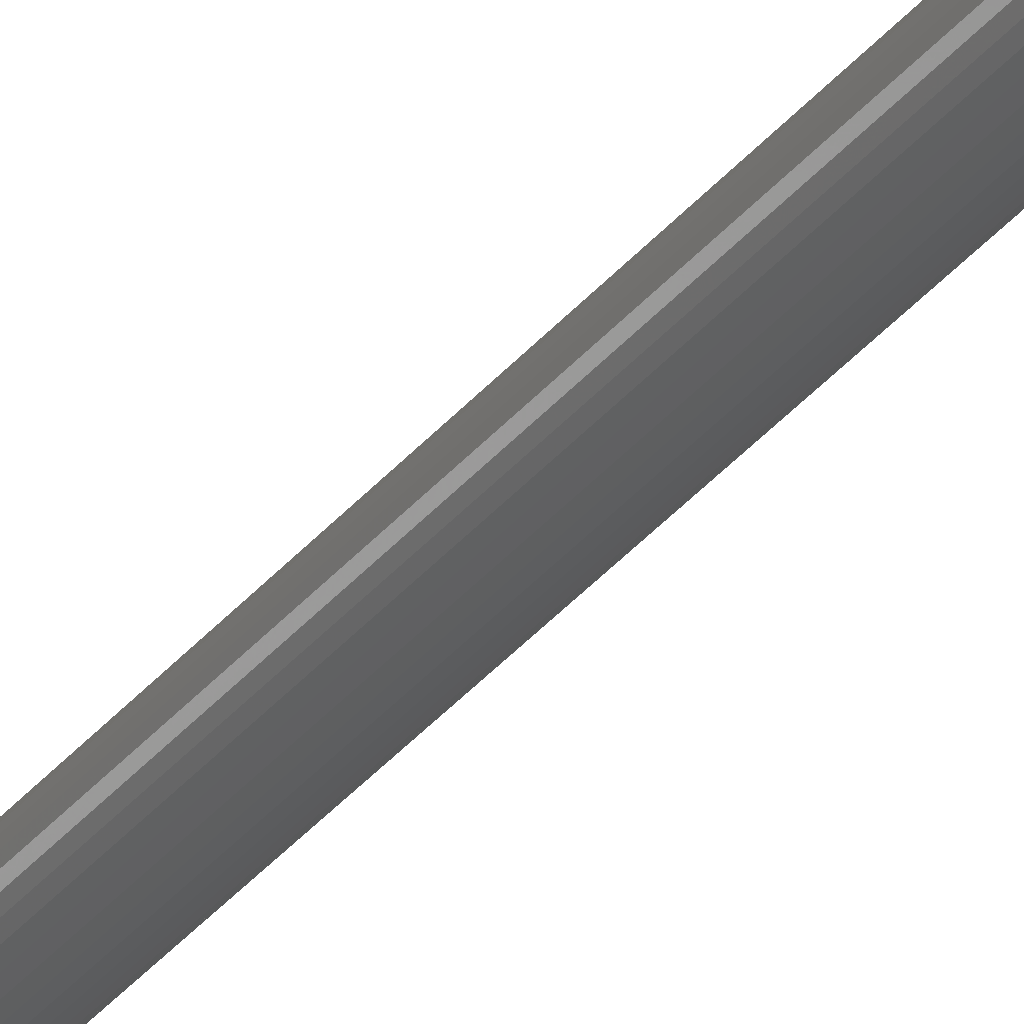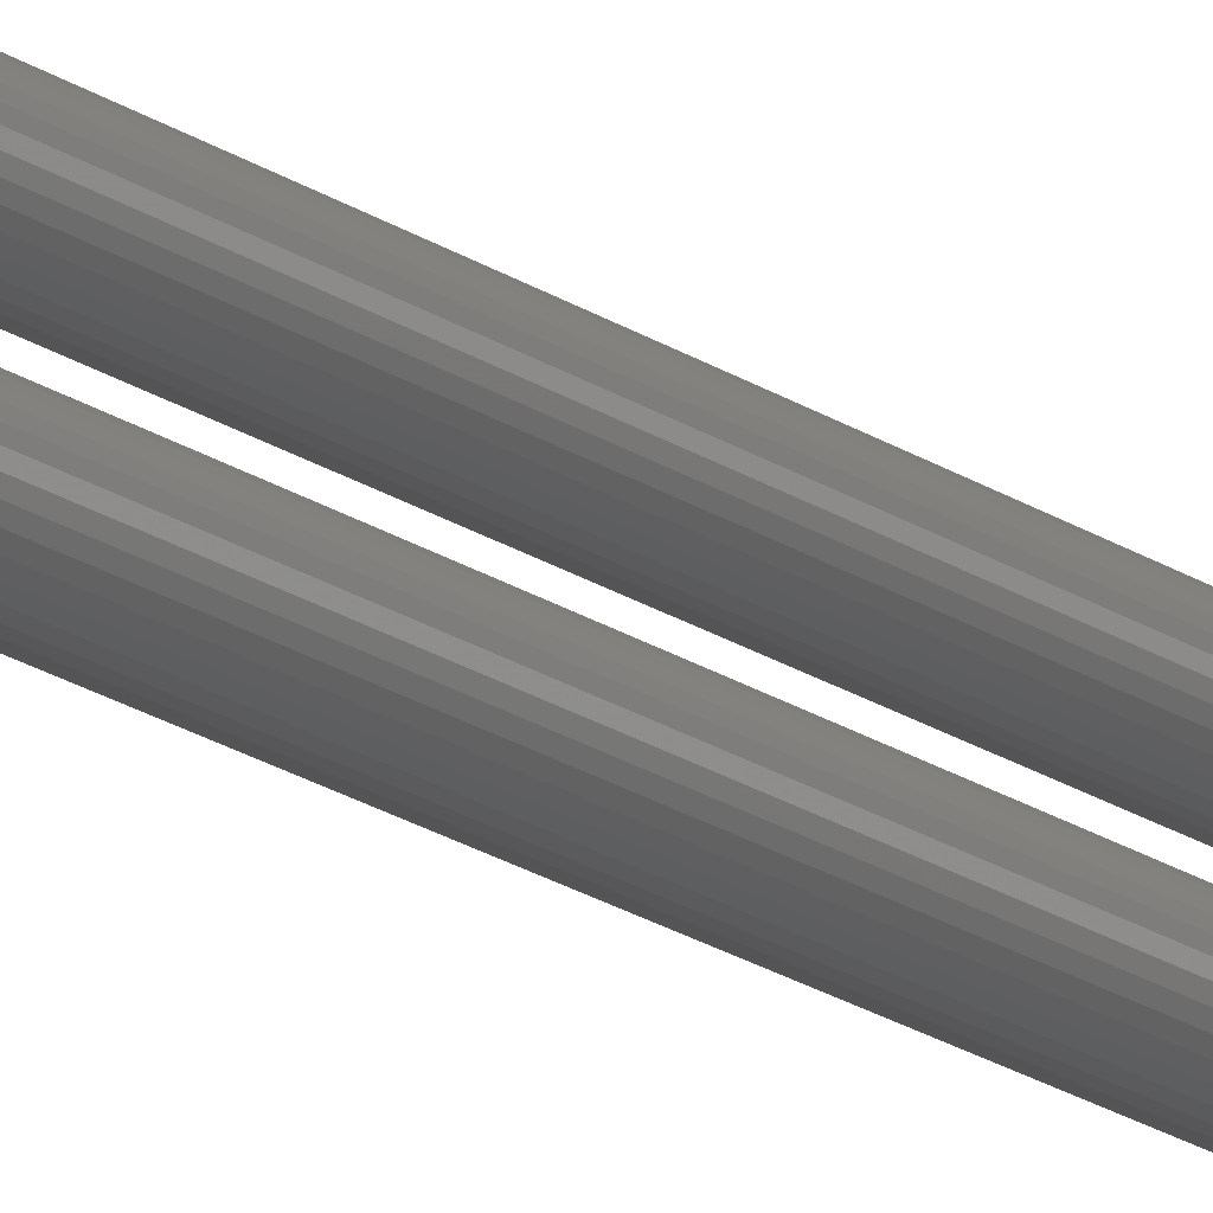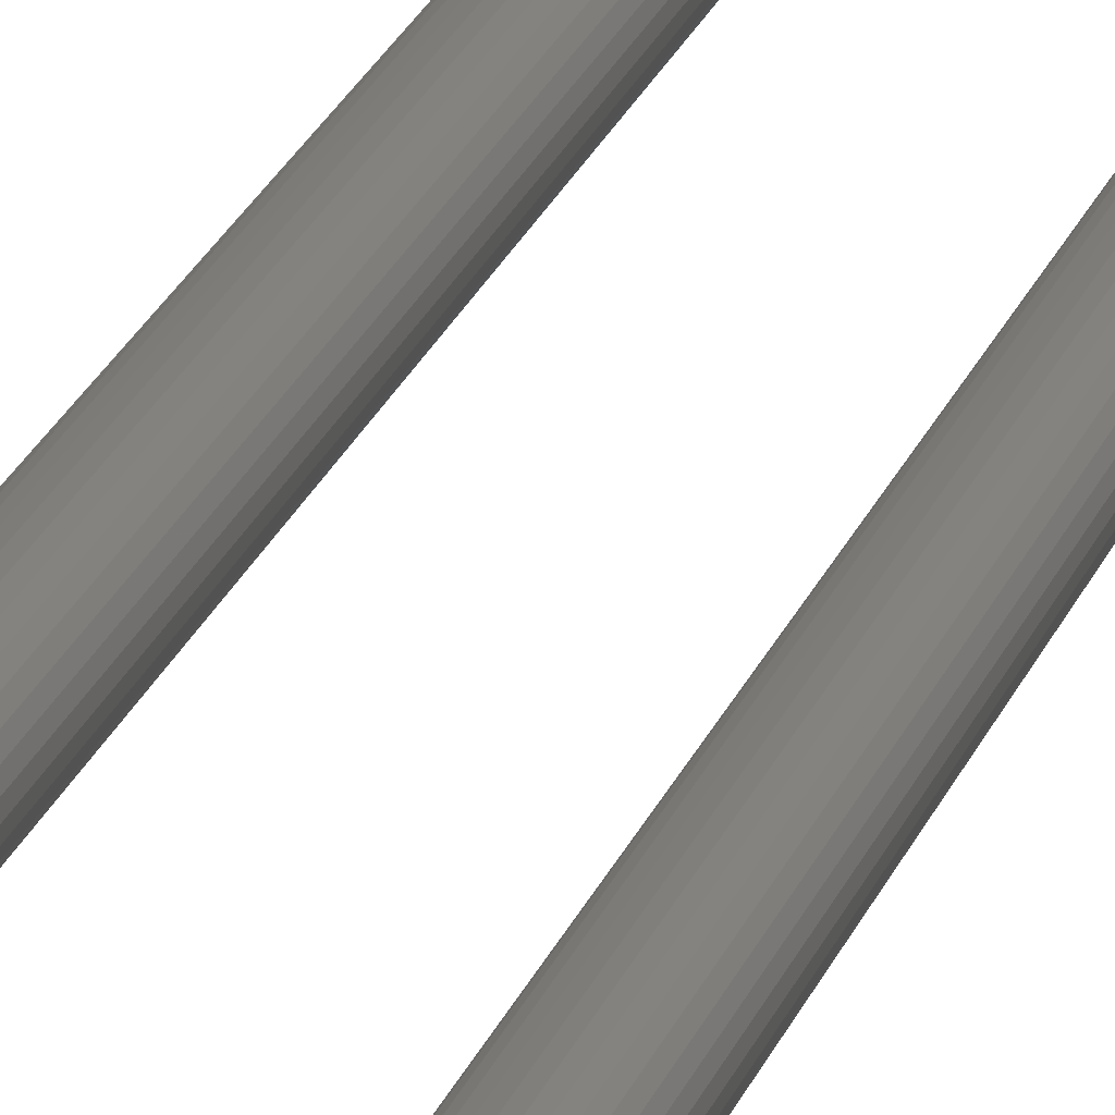
<metadata>
{"format":"stl","ext":"stl","renderer":"f3d","projection":"perspective","resolution":1024,"background":"white","views":[{"elev":-31.1,"azim":-30.5,"up":"+Y"},{"elev":-15.4,"azim":-148.1,"up":"+Y"},{"elev":11.0,"azim":-171.6,"up":"+Y"}]}
</metadata>
<code>
# stl→obj: 128 verts, 248 faces
v -0.06177 -0.04631 -0.75
v -0.07852 -0.04631 -0.75
v -0.06357 -0.04484 -0.75
v -0.07999 -0.04811 -0.75
v -0.0603 -0.04811 -0.75
v -0.08109 -0.05016 -0.75
v -0.05921 -0.05016 -0.75
v -0.0603 -0.06127 -0.75
v -0.07999 -0.06127 -0.75
v -0.05921 -0.05922 -0.75
v -0.07852 -0.06306 -0.75
v -0.06177 -0.06306 -0.75
v -0.07673 -0.06453 -0.75
v -0.07673 -0.04484 -0.75
v -0.07468 -0.04375 -0.75
v -0.07246 -0.04307 -0.75
v -0.07015 -0.04285 -0.75
v -0.06784 -0.04307 -0.75
v -0.06562 -0.04375 -0.75
v -0.06357 -0.06453 -0.75
v -0.06562 -0.06563 -0.75
v -0.06784 -0.0663 -0.75
v -0.07015 -0.06653 -0.75
v -0.07246 -0.0663 -0.75
v -0.07468 -0.06563 -0.75
v -0.08109 -0.05922 -0.75
v -0.08176 -0.057 -0.75
v -0.05853 -0.057 -0.75
v -0.08199 -0.05469 -0.75
v -0.05831 -0.05469 -0.75
v -0.08176 -0.05238 -0.75
v -0.05853 -0.05238 -0.75
v -0.06357 -0.04484 0.75
v -0.07852 -0.04631 0.75
v -0.06177 -0.04631 0.75
v -0.07999 -0.04811 0.75
v -0.0603 -0.04811 0.75
v -0.08109 -0.05016 0.75
v -0.05921 -0.05016 0.75
v -0.05921 -0.05922 0.75
v -0.07999 -0.06127 0.75
v -0.0603 -0.06127 0.75
v -0.07852 -0.06306 0.75
v -0.06177 -0.06306 0.75
v -0.07673 -0.06453 0.75
v -0.07673 -0.04484 0.75
v -0.06562 -0.04375 0.75
v -0.06784 -0.04307 0.75
v -0.07015 -0.04285 0.75
v -0.07246 -0.04307 0.75
v -0.07468 -0.04375 0.75
v -0.06357 -0.06453 0.75
v -0.07468 -0.06563 0.75
v -0.07246 -0.0663 0.75
v -0.07015 -0.06653 0.75
v -0.06784 -0.0663 0.75
v -0.06562 -0.06563 0.75
v -0.05853 -0.05238 0.75
v -0.08176 -0.05238 0.75
v -0.05831 -0.05469 0.75
v -0.08199 -0.05469 0.75
v -0.05853 -0.057 0.75
v -0.08176 -0.057 0.75
v -0.08109 -0.05922 0.75
v -0.0149 0.008374 -0.375
v -0.03165 0.008374 -0.375
v -0.01669 0.009846 -0.375
v -0.03312 0.006579 -0.375
v -0.01343 0.006579 -0.375
v -0.03421 0.004532 -0.375
v -0.01233 0.004532 -0.375
v -0.01343 -0.006579 -0.375
v -0.03312 -0.006579 -0.375
v -0.01233 -0.004532 -0.375
v -0.03165 -0.008374 -0.375
v -0.0149 -0.008374 -0.375
v -0.02985 -0.009846 -0.375
v -0.02985 0.009846 -0.375
v -0.0278 0.01094 -0.375
v -0.02558 0.01161 -0.375
v -0.02327 0.01184 -0.375
v -0.02096 0.01161 -0.375
v -0.01874 0.01094 -0.375
v -0.01669 -0.009846 -0.375
v -0.01874 -0.01094 -0.375
v -0.02096 -0.01161 -0.375
v -0.02327 -0.01184 -0.375
v -0.02558 -0.01161 -0.375
v -0.0278 -0.01094 -0.375
v -0.03421 -0.004532 -0.375
v -0.03489 -0.00231 -0.375
v -0.01166 -0.00231 -0.375
v -0.03512 1.45e-18 -0.375
v -0.01143 0 -0.375
v -0.03489 0.00231 -0.375
v -0.01166 0.00231 -0.375
v -0.01669 0.009846 0.375
v -0.03165 0.008374 0.375
v -0.0149 0.008374 0.375
v -0.03312 0.006579 0.375
v -0.01343 0.006579 0.375
v -0.03421 0.004532 0.375
v -0.01233 0.004532 0.375
v -0.01233 -0.004532 0.375
v -0.03312 -0.006579 0.375
v -0.01343 -0.006579 0.375
v -0.03165 -0.008374 0.375
v -0.0149 -0.008374 0.375
v -0.02985 -0.009846 0.375
v -0.02985 0.009846 0.375
v -0.01874 0.01094 0.375
v -0.02096 0.01161 0.375
v -0.02327 0.01184 0.375
v -0.02558 0.01161 0.375
v -0.0278 0.01094 0.375
v -0.01669 -0.009846 0.375
v -0.0278 -0.01094 0.375
v -0.02558 -0.01161 0.375
v -0.02327 -0.01184 0.375
v -0.02096 -0.01161 0.375
v -0.01874 -0.01094 0.375
v -0.01166 0.00231 0.375
v -0.03489 0.00231 0.375
v -0.01143 0 0.375
v -0.03512 1.45e-18 0.375
v -0.01166 -0.00231 0.375
v -0.03489 -0.00231 0.375
v -0.03421 -0.004532 0.375
f 1 2 3
f 1 4 2
f 5 4 1
f 6 4 5
f 7 6 5
f 8 9 10
f 11 9 8
f 12 11 8
f 12 13 11
f 14 15 16
f 14 16 17
f 14 17 18
f 14 18 19
f 14 19 3
f 14 3 2
f 20 21 22
f 20 22 23
f 20 23 24
f 20 24 25
f 20 25 13
f 20 13 12
f 9 26 10
f 10 26 27
f 10 27 28
f 28 27 29
f 28 29 30
f 30 29 31
f 30 31 32
f 32 31 6
f 32 6 7
f 33 34 35
f 34 36 35
f 35 36 37
f 37 36 38
f 37 38 39
f 40 41 42
f 42 41 43
f 42 43 44
f 43 45 44
f 46 34 33
f 46 33 47
f 46 47 48
f 46 48 49
f 46 49 50
f 46 50 51
f 52 44 45
f 52 45 53
f 52 53 54
f 52 54 55
f 52 55 56
f 52 56 57
f 39 38 58
f 58 38 59
f 58 59 60
f 60 59 61
f 60 61 62
f 62 61 63
f 62 63 40
f 40 63 64
f 40 64 41
f 30 60 28
f 28 60 62
f 28 62 10
f 10 62 40
f 10 40 8
f 8 40 42
f 8 42 12
f 12 42 44
f 12 44 20
f 20 44 52
f 20 52 21
f 21 52 57
f 21 57 22
f 22 57 56
f 22 56 23
f 23 56 55
f 23 55 24
f 24 55 54
f 24 54 25
f 25 54 53
f 25 53 13
f 13 53 45
f 13 45 11
f 11 45 43
f 11 43 9
f 9 43 41
f 9 41 26
f 26 41 64
f 26 64 27
f 27 64 63
f 27 63 29
f 29 63 61
f 29 61 31
f 31 61 59
f 31 59 6
f 6 59 38
f 6 38 4
f 4 38 36
f 4 36 2
f 2 36 34
f 2 34 14
f 14 34 46
f 14 46 15
f 15 46 51
f 15 51 16
f 16 51 50
f 16 50 17
f 17 50 49
f 17 49 18
f 18 49 48
f 18 48 19
f 19 48 47
f 19 47 3
f 3 47 33
f 3 33 1
f 1 33 35
f 1 35 5
f 5 35 37
f 5 37 7
f 7 37 39
f 7 39 32
f 32 39 58
f 32 58 30
f 30 58 60
f 65 66 67
f 65 68 66
f 69 68 65
f 70 68 69
f 71 70 69
f 72 73 74
f 75 73 72
f 76 75 72
f 76 77 75
f 78 79 80
f 78 80 81
f 78 81 82
f 78 82 83
f 78 83 67
f 78 67 66
f 84 85 86
f 84 86 87
f 84 87 88
f 84 88 89
f 84 89 77
f 84 77 76
f 73 90 74
f 74 90 91
f 74 91 92
f 92 91 93
f 92 93 94
f 94 93 95
f 94 95 96
f 96 95 70
f 96 70 71
f 97 98 99
f 98 100 99
f 99 100 101
f 101 100 102
f 101 102 103
f 104 105 106
f 106 105 107
f 106 107 108
f 107 109 108
f 110 98 97
f 110 97 111
f 110 111 112
f 110 112 113
f 110 113 114
f 110 114 115
f 116 108 109
f 116 109 117
f 116 117 118
f 116 118 119
f 116 119 120
f 116 120 121
f 103 102 122
f 122 102 123
f 122 123 124
f 124 123 125
f 124 125 126
f 126 125 127
f 126 127 104
f 104 127 128
f 104 128 105
f 94 124 92
f 92 124 126
f 92 126 74
f 74 126 104
f 74 104 72
f 72 104 106
f 72 106 76
f 76 106 108
f 76 108 84
f 84 108 116
f 84 116 85
f 85 116 121
f 85 121 86
f 86 121 120
f 86 120 87
f 87 120 119
f 87 119 88
f 88 119 118
f 88 118 89
f 89 118 117
f 89 117 77
f 77 117 109
f 77 109 75
f 75 109 107
f 75 107 73
f 73 107 105
f 73 105 90
f 90 105 128
f 90 128 91
f 91 128 127
f 91 127 93
f 93 127 125
f 93 125 95
f 95 125 123
f 95 123 70
f 70 123 102
f 70 102 68
f 68 102 100
f 68 100 66
f 66 100 98
f 66 98 78
f 78 98 110
f 78 110 79
f 79 110 115
f 79 115 80
f 80 115 114
f 80 114 81
f 81 114 113
f 81 113 82
f 82 113 112
f 82 112 83
f 83 112 111
f 83 111 67
f 67 111 97
f 67 97 65
f 65 97 99
f 65 99 69
f 69 99 101
f 69 101 71
f 71 101 103
f 71 103 96
f 96 103 122
f 96 122 94
f 94 122 124

</code>
